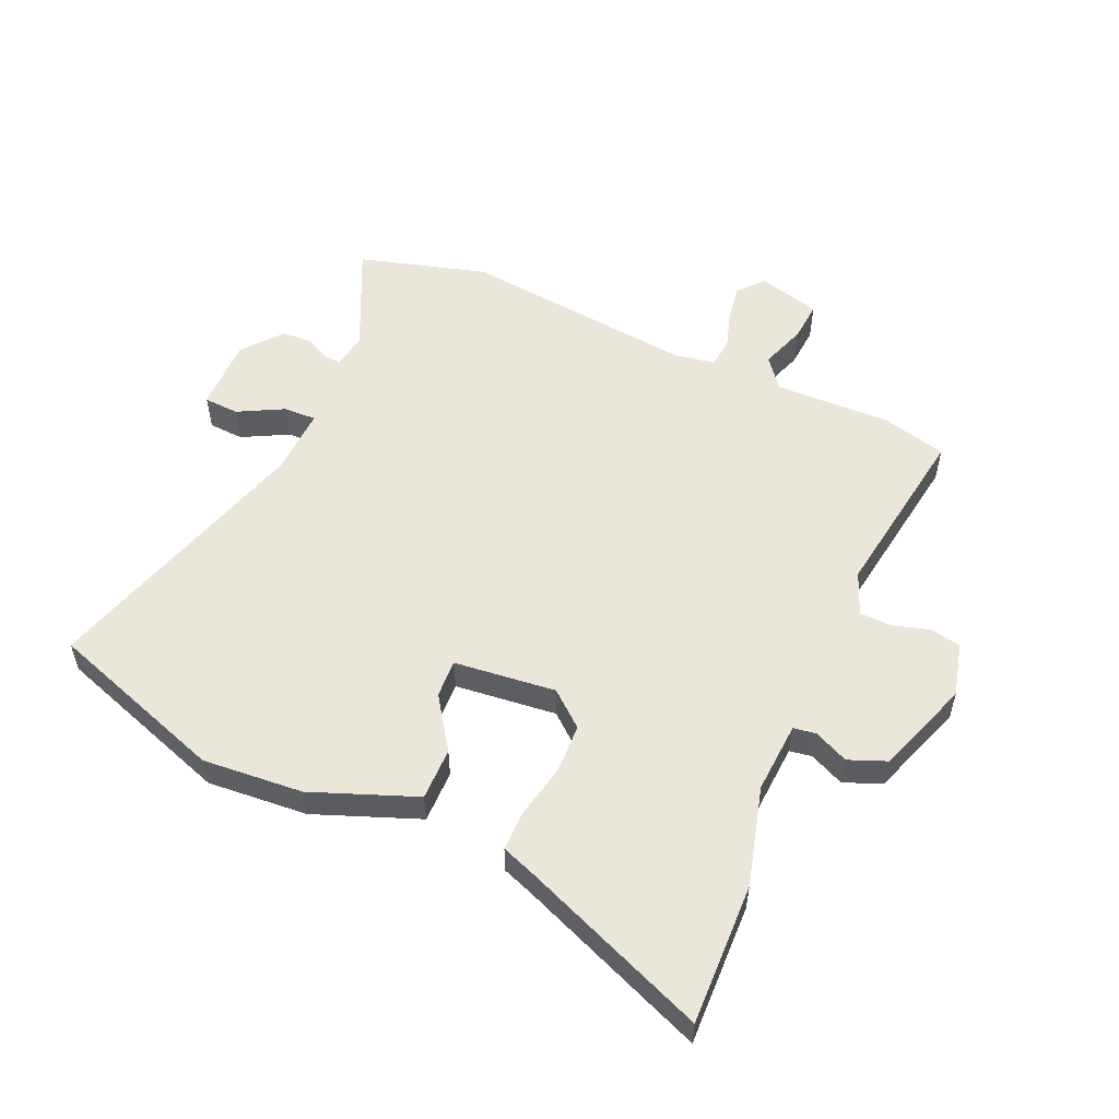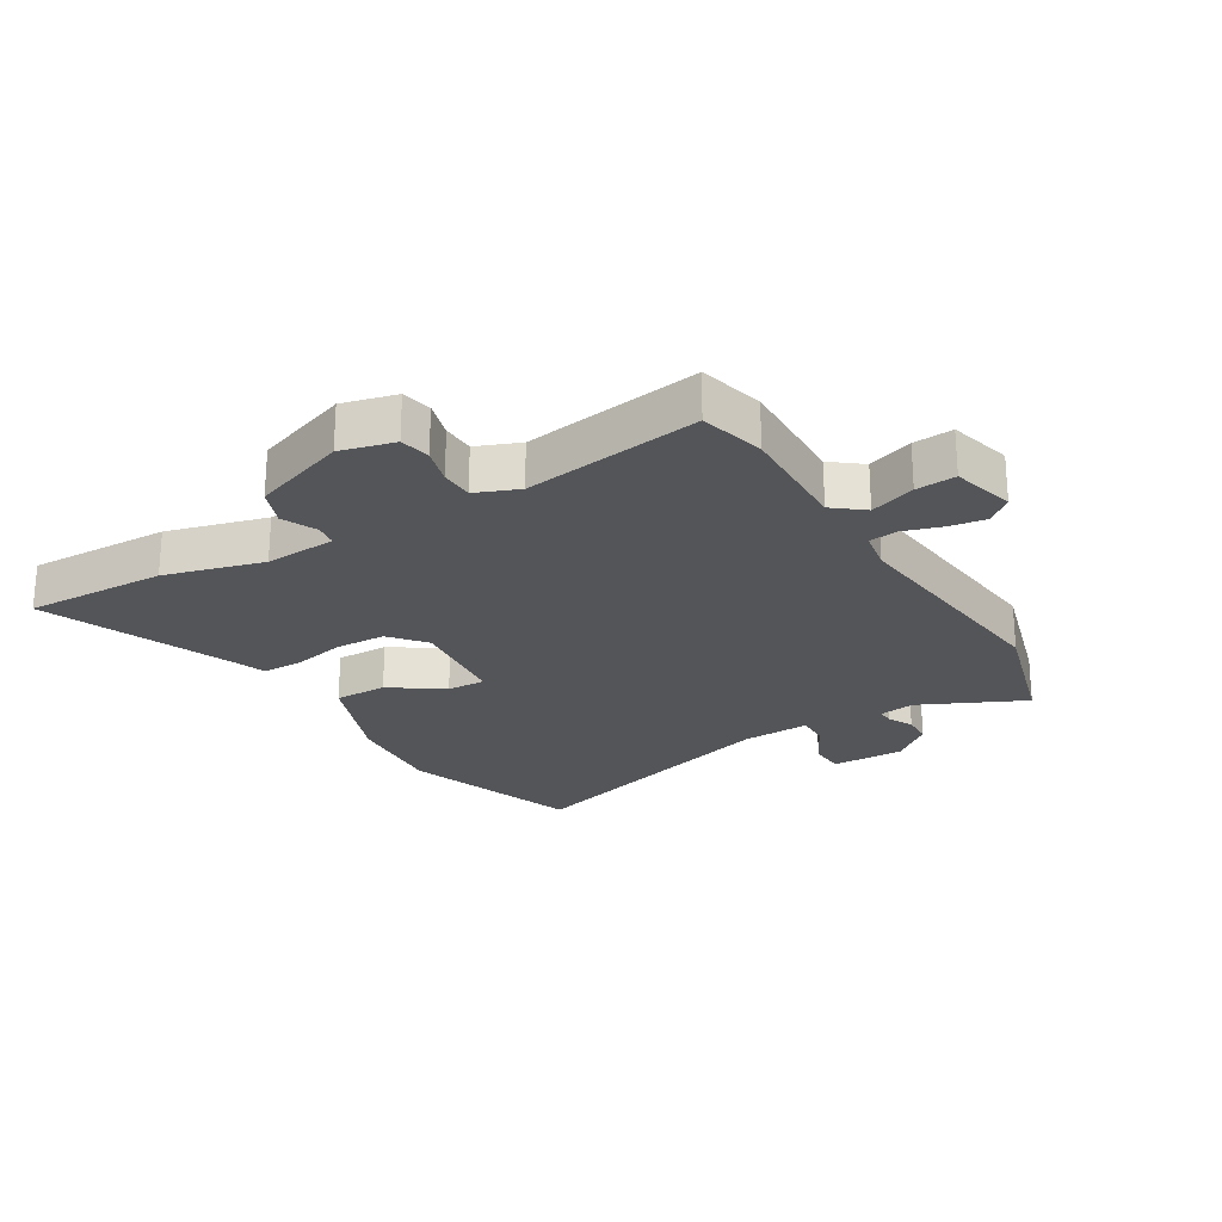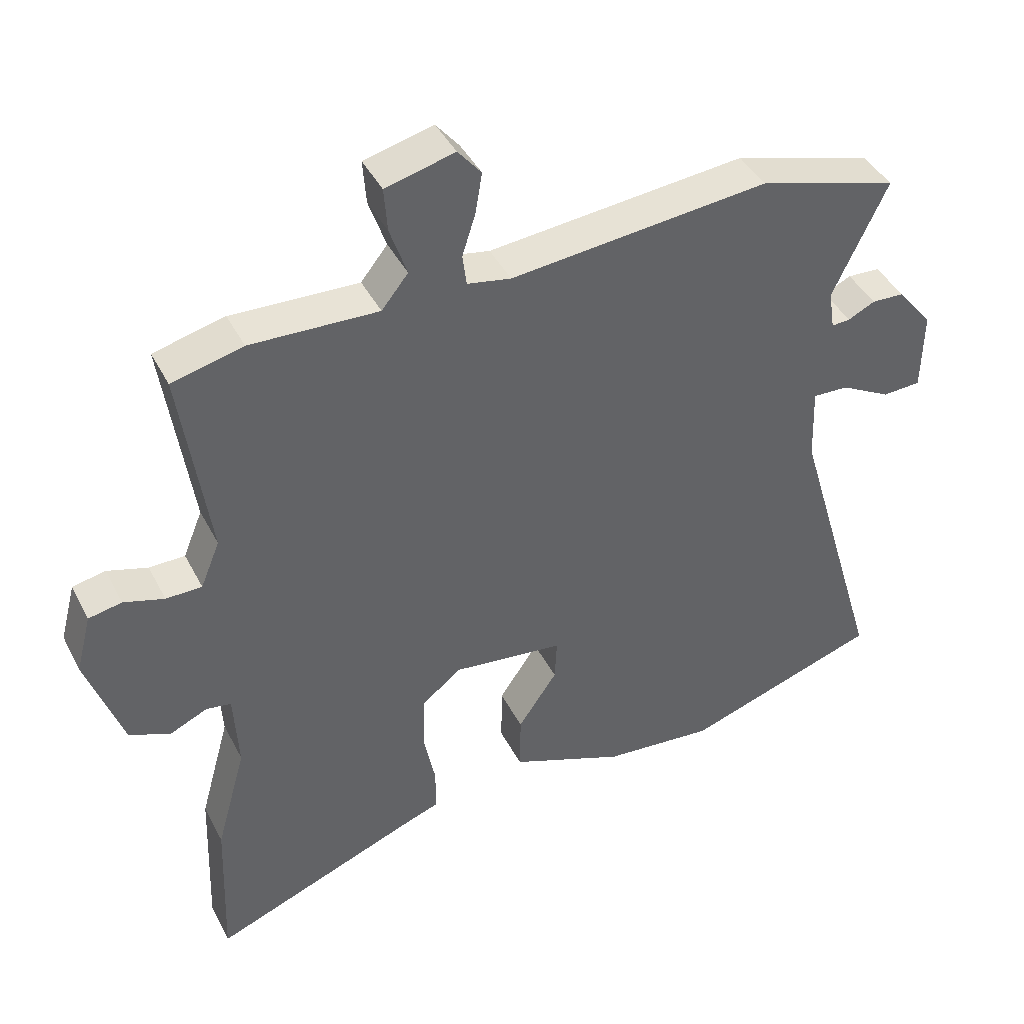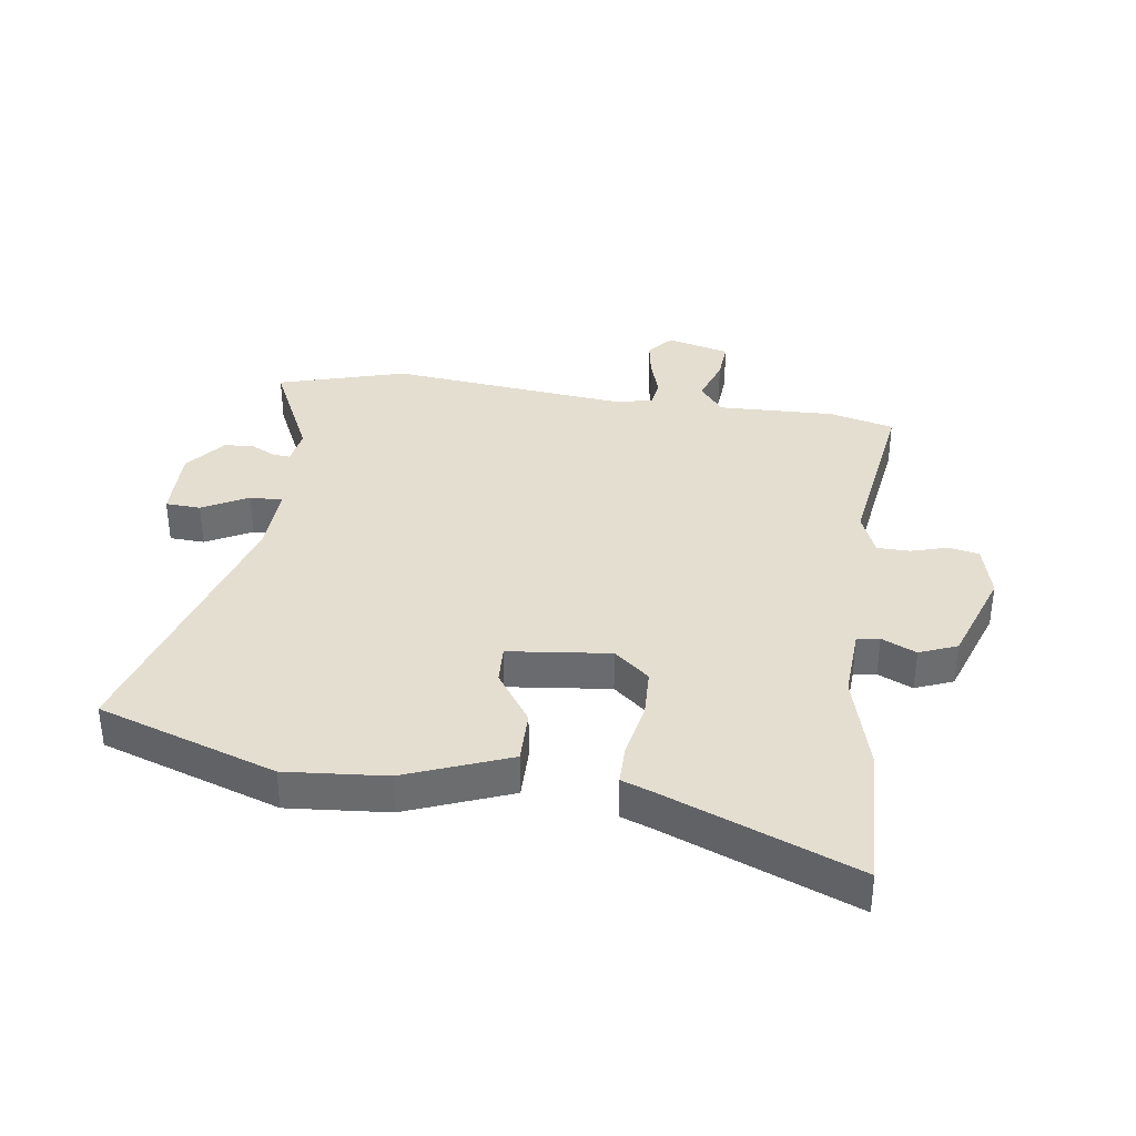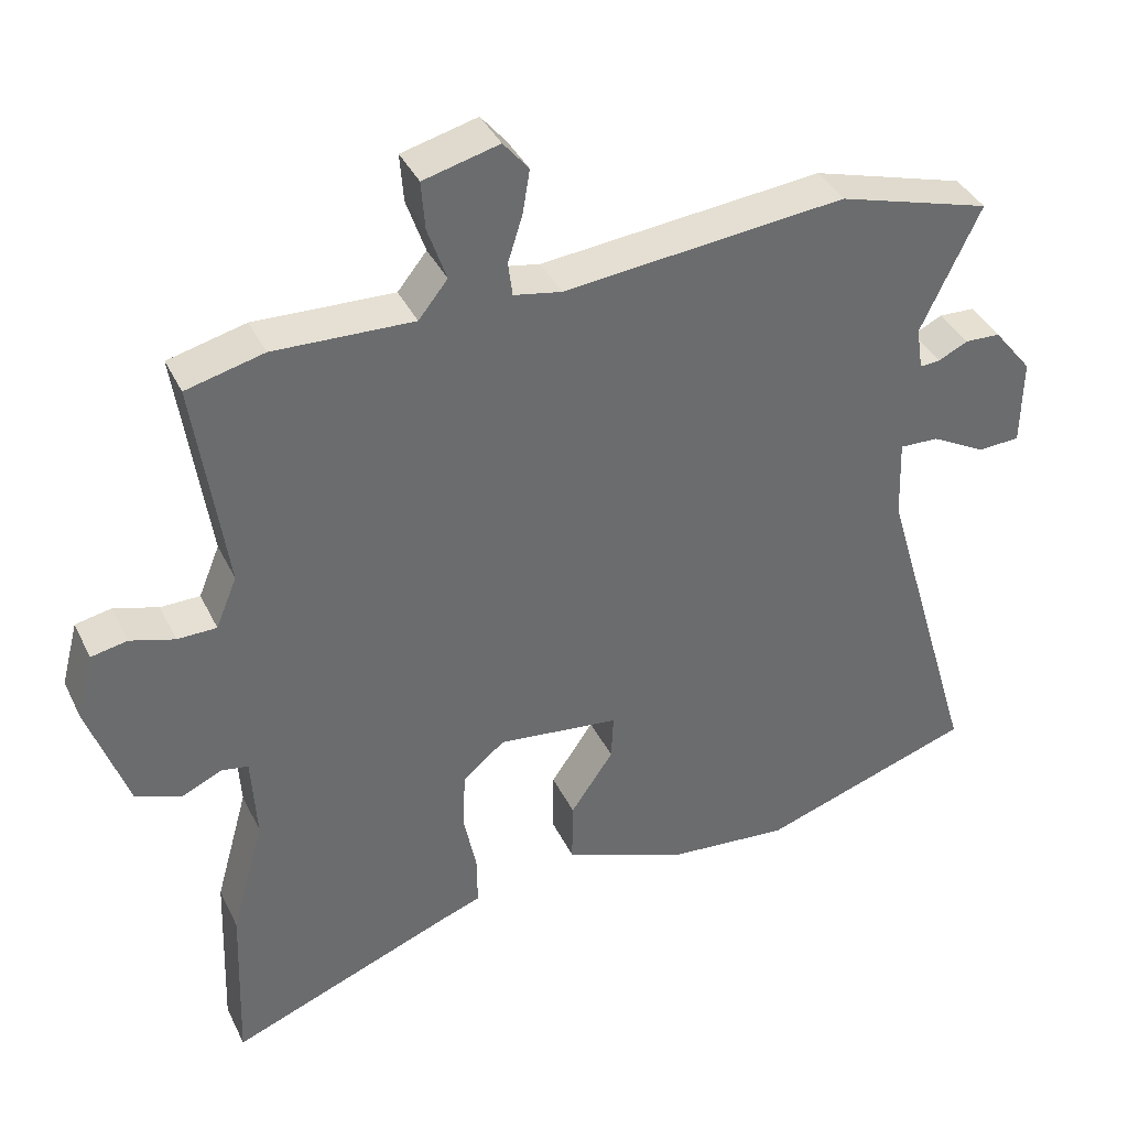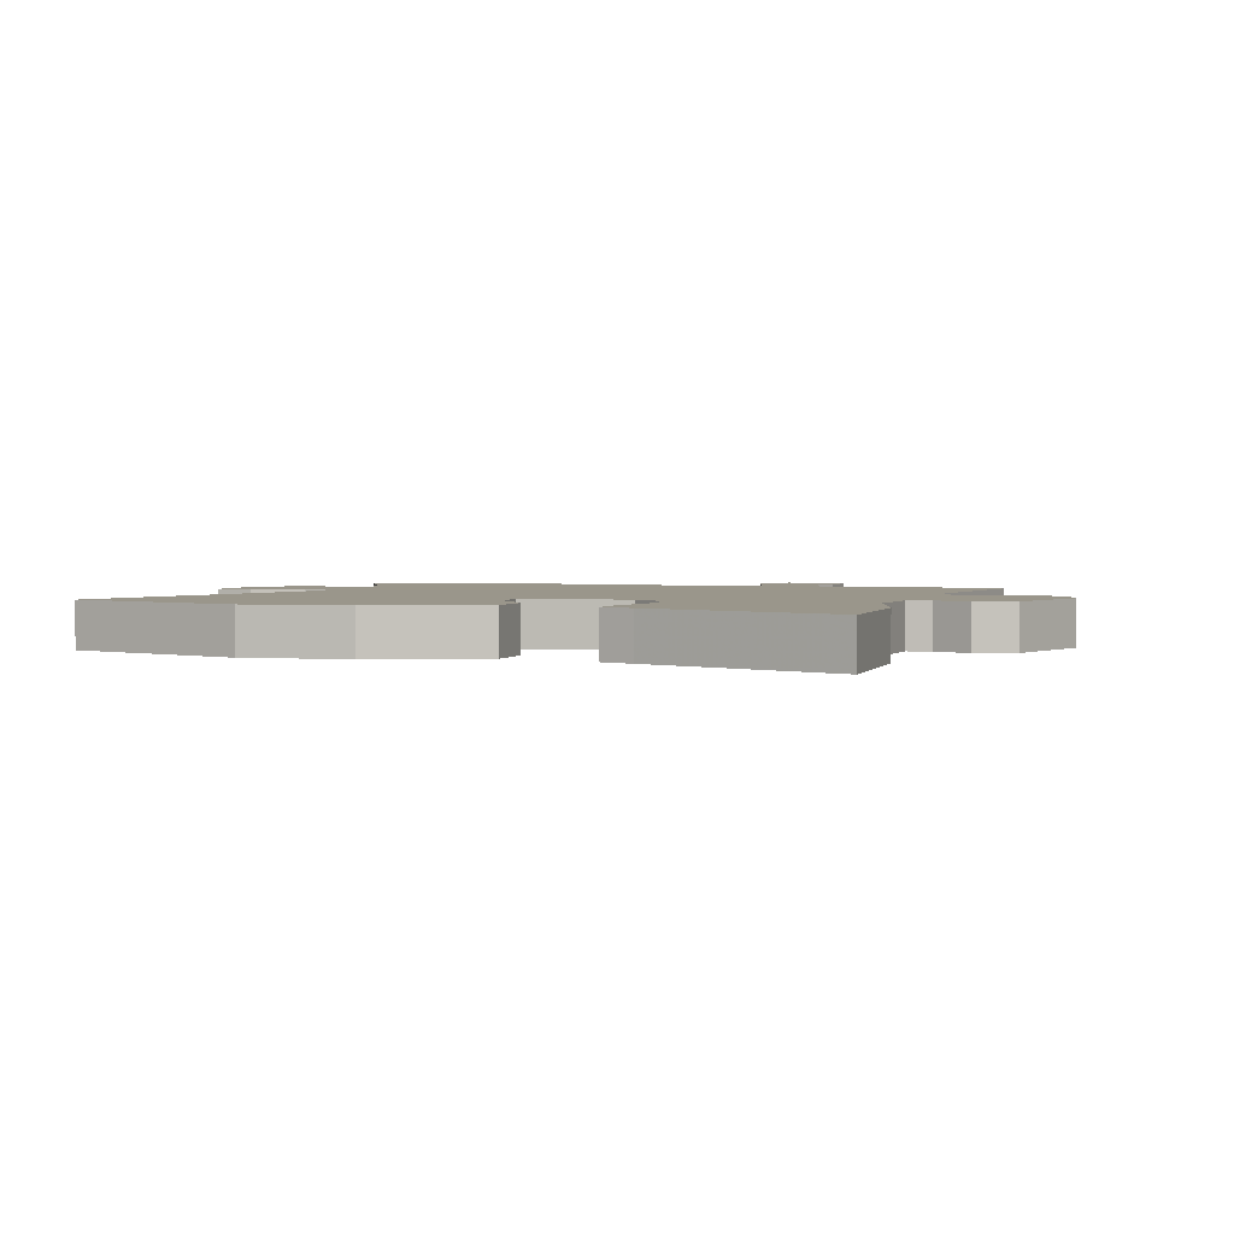
<metadata>
{"format":"obj","ext":"obj","renderer":"f3d","projection":"perspective","resolution":1024,"background":"white","views":[{"elev":54.8,"azim":-155.9,"up":"+Y"},{"elev":-24.2,"azim":-58.7,"up":"+Y"},{"elev":41.7,"azim":-25.4,"up":"+Z"},{"elev":36.4,"azim":-171.9,"up":"+Y"},{"elev":38.1,"azim":-23.6,"up":"+Z"},{"elev":2.3,"azim":-162.1,"up":"+Y"}]}
</metadata>
<code>
v 0.64 0.07 -0.453
v 0.346 0.07 -0.552
v 0.18 0.07 -0.538
v 0.008 0.07 -0.471
v 0.009 0.07 -0.384
v 0.068 0.07 -0.298
v 0.071 0.07 -0.235
v -0.097 0.07 -0.216
v -0.155 0.07 -0.264
v -0.158 0.07 -0.346
v -0.14 0.07 -0.434
v -0.14 0.07 -0.501
v -0.192 0.07 -0.52
v -0.505 0.07 -0.644
v -0.497 0.07 -0.41
v -0.452 0.07 -0.247
v -0.459 0.07 -0.129
v -0.496 0.07 -0.123
v -0.553 0.07 -0.149
v -0.615 0.07 -0.124
v -0.67 0.07 0.033
v -0.647 0.07 0.122
v -0.597 0.07 0.132
v -0.536 0.07 0.114
v -0.482 0.07 0.115
v -0.453 0.07 0.186
v -0.496 0.07 0.48
v -0.389 0.07 0.507
v -0.197 0.07 0.501
v -0.157 0.07 0.551
v -0.183 0.07 0.626
v -0.188 0.07 0.692
v -0.084 0.07 0.719
v -0.049 0.07 0.677
v -0.059 0.07 0.616
v -0.079 0.07 0.553
v -0.073 0.07 0.506
v -0.007 0.07 0.494
v 0.382 0.07 0.534
v 0.593 0.07 0.473
v 0.511 0.07 0.3
v 0.52 0.07 0.241
v 0.548 0.07 0.243
v 0.589 0.07 0.263
v 0.638 0.07 0.261
v 0.691 0.07 0.195
v 0.689 0.07 0.074
v 0.631 0.07 0.071
v 0.556 0.07 0.111
v 0.502 0.07 0.113
v 0.506 0.07 0.001
v 0.64 0 -0.453
v 0.346 0 -0.552
v 0.18 0 -0.538
v 0.008 0 -0.471
v 0.009 0 -0.384
v 0.068 0 -0.298
v 0.071 0 -0.235
v -0.097 0 -0.216
v -0.155 0 -0.264
v -0.158 0 -0.346
v -0.14 0 -0.434
v -0.14 0 -0.501
v -0.192 0 -0.52
v -0.505 0 -0.644
v -0.497 0 -0.41
v -0.452 0 -0.247
v -0.459 0 -0.129
v -0.496 0 -0.123
v -0.553 0 -0.149
v -0.615 0 -0.124
v -0.67 0 0.033
v -0.647 0 0.122
v -0.597 0 0.132
v -0.536 0 0.114
v -0.482 0 0.115
v -0.453 0 0.186
v -0.496 0 0.48
v -0.389 0 0.507
v -0.197 0 0.501
v -0.157 0 0.551
v -0.183 0 0.626
v -0.188 0 0.692
v -0.084 0 0.719
v -0.049 0 0.677
v -0.059 0 0.616
v -0.079 0 0.553
v -0.073 0 0.506
v -0.007 0 0.494
v 0.382 0 0.534
v 0.593 0 0.473
v 0.511 0 0.3
v 0.52 0 0.241
v 0.548 0 0.243
v 0.589 0 0.263
v 0.638 0 0.261
v 0.691 0 0.195
v 0.689 0 0.074
v 0.631 0 0.071
v 0.556 0 0.111
v 0.502 0 0.113
v 0.506 0 0.001
f 46 47 48 49
f 46 49 50
f 43 44 45 46
f 42 43 46 50
f 41 42 50
f 38 39 40 41
f 37 38 41 50
f 33 34 35 36
f 31 32 33 36
f 30 31 36 37
f 29 30 37 50
f 26 27 28 29
f 25 26 29 50
f 21 22 23 24
f 18 19 20 21
f 17 18 21 24
f 13 14 15 16
f 13 16 17
f 10 11 12 13
f 9 10 13 17
f 8 9 17 24
f 3 4 5 6
f 3 6 7
f 51 1 2 3
f 51 3 7
f 24 25 50 51
f 7 8 24 51
f 100 99 98 97
f 101 100 97
f 97 96 95 94
f 101 97 94 93
f 101 93 92
f 92 91 90 89
f 101 92 89 88
f 87 86 85 84
f 87 84 83 82
f 88 87 82 81
f 101 88 81 80
f 80 79 78 77
f 101 80 77 76
f 75 74 73 72
f 72 71 70 69
f 75 72 69 68
f 67 66 65 64
f 68 67 64
f 64 63 62 61
f 68 64 61 60
f 75 68 60 59
f 57 56 55 54
f 58 57 54
f 54 53 52 102
f 58 54 102
f 102 101 76 75
f 102 75 59 58
f 1 52 53 2
f 2 53 54 3
f 3 54 55 4
f 4 55 56 5
f 5 56 57 6
f 6 57 58 7
f 7 58 59 8
f 8 59 60 9
f 9 60 61 10
f 10 61 62 11
f 11 62 63 12
f 12 63 64 13
f 13 64 65 14
f 14 65 66 15
f 15 66 67 16
f 16 67 68 17
f 17 68 69 18
f 18 69 70 19
f 19 70 71 20
f 20 71 72 21
f 21 72 73 22
f 22 73 74 23
f 23 74 75 24
f 24 75 76 25
f 25 76 77 26
f 26 77 78 27
f 27 78 79 28
f 28 79 80 29
f 29 80 81 30
f 30 81 82 31
f 31 82 83 32
f 32 83 84 33
f 33 84 85 34
f 34 85 86 35
f 35 86 87 36
f 36 87 88 37
f 37 88 89 38
f 38 89 90 39
f 39 90 91 40
f 40 91 92 41
f 41 92 93 42
f 42 93 94 43
f 43 94 95 44
f 44 95 96 45
f 45 96 97 46
f 46 97 98 47
f 47 98 99 48
f 48 99 100 49
f 49 100 101 50
f 50 101 102 51
f 51 102 52 1

</code>
